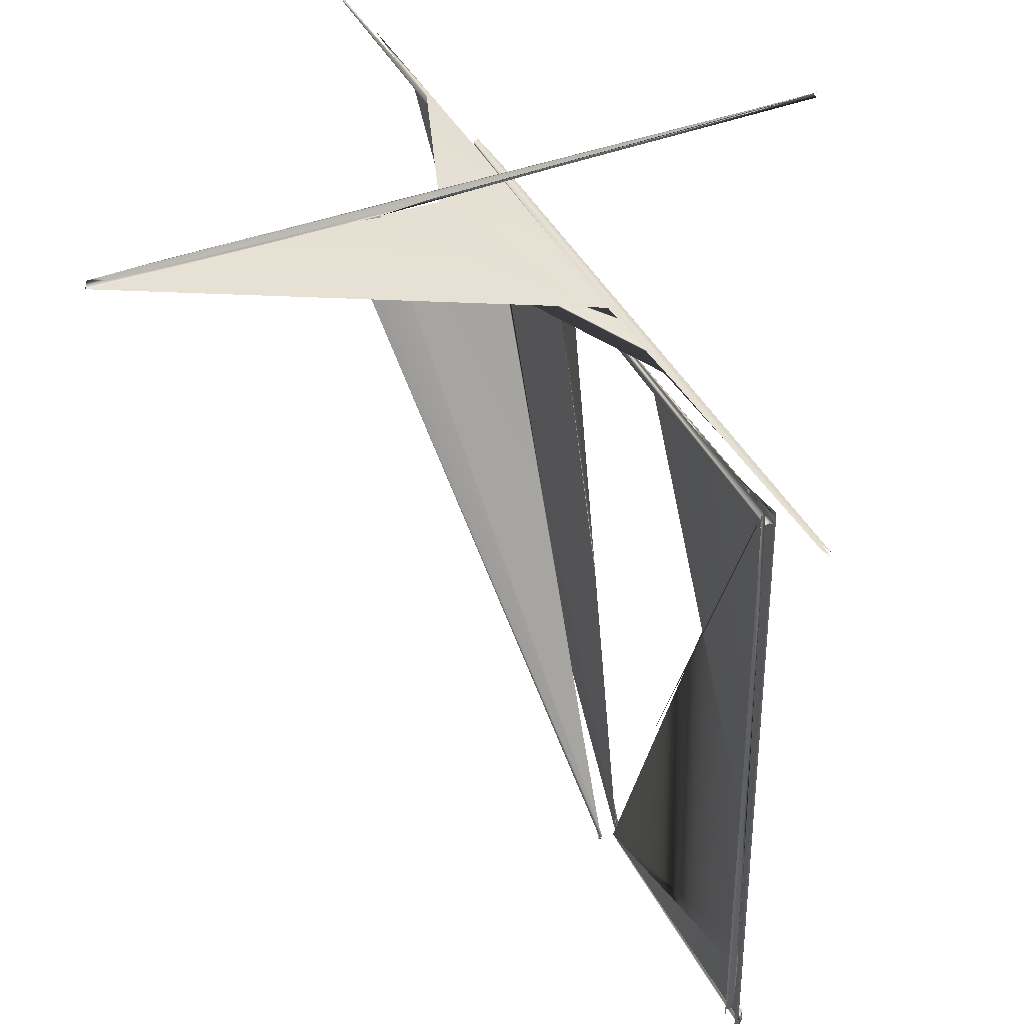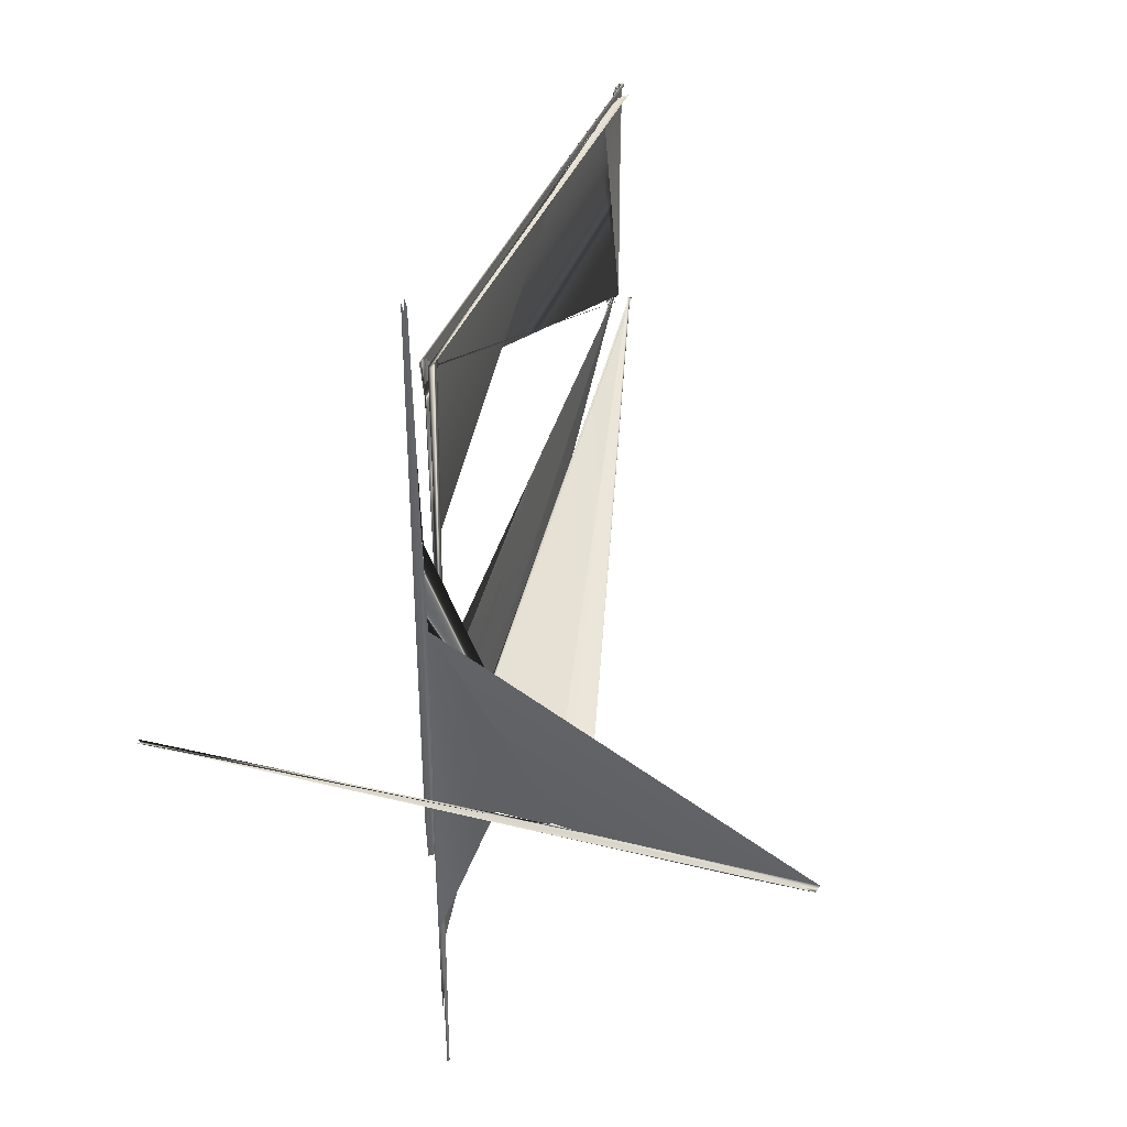
<metadata>
{"format":"obj","ext":"obj","renderer":"f3d","projection":"perspective","resolution":1024,"background":"white","views":[{"elev":40.1,"azim":155.1,"up":"+Z"},{"elev":35.5,"azim":18.3,"up":"+Y"}]}
</metadata>
<code>
g U_HandL_copy
v 0.7757 1.856 2.734
v 1.986 1.843 2.76
v 2.198 1.861 2.766
v 2.207 1.867 2.739
v 2.206 1.879 2.748
v 2.175 1.83 2.8
v 2.108 1.818 2.793
v 1.458 1.815 2.802
v -0.9941 1.821 2.808
v -4.562 1.812 2.801
v -5.061 1.813 2.793
v -5.194 1.81 2.798
v -5.25 1.809 2.807
v -5.237 1.814 2.807
v -5.246 1.811 2.812
v -5.228 1.832 2.764
v -4.558 1.839 2.789
v -3.414 1.829 2.776
v -2.373 1.855 2.745
v -1.535 1.849 2.735
v -1.07 1.868 2.755
v -0.6109 1.889 2.733
v -0.3391 1.864 2.728
v -0.2715 1.856 2.705
v -0.2262 1.867 2.707
v -0.2548 1.858 2.678
v -0.3722 1.857 2.705
v -0.4654 1.866 2.722
v -0.5828 1.857 2.671
v -1.216 1.857 2.695
v -1.612 1.857 2.639
v -1.711 1.859 2.644
v -1.787 1.86 2.613
v -1.751 1.862 2.644
v -1.754 1.863 2.614
v -1.72 1.862 2.646
v -1.72 1.865 2.617
v -1.756 1.867 2.588
v -1.795 1.864 2.586
v -1.755 1.892 2.565
v -1.801 1.885 2.565
v -1.833 1.867 2.581
v -1.834 1.882 2.57
v -1.863 1.864 2.581
v -1.867 1.856 2.612
v -1.829 1.858 2.61
v -1.867 1.855 2.659
v -1.863 1.879 2.569
v -1.718 1.874 2.594
v -1.721 1.273 2.579
v -1.888 0.004902 2.663
v -1.892 -0.6904 2.611
v -1.913 -1.32 2.634
v -1.882 -1.953 2.577
v -1.883 -2.154 2.564
v -1.908 -2.175 2.574
v -1.915 -2.08 2.555
v -1.926 -0.4516 2.569
v -1.933 1.51 2.555
v -1.926 2.403 2.589
v -1.911 2.717 2.59
v -1.927 3.168 2.609
v -1.912 3.482 2.612
v -1.928 1.079 2.635
v -1.911 1.081 2.653
v -1.928 1.08 2.652
v -1.912 1.083 2.681
v -1.926 1.082 2.681
v -1.911 1.085 2.698
v -1.927 1.083 2.695
v -1.93 1.083 2.72
v -1.908 1.092 2.723
v -1.943 1.076 2.567
v -1.945 1.074 2.586
v -1.94 1.075 2.654
v -1.94 1.076 2.677
v -1.941 1.074 2.61
v -1.941 1.075 2.633
v -1.947 1.084 2.641
v -1.935 1.082 2.639
v -1.945 1.082 2.646
v -1.935 1.082 2.647
v -1.939 1.077 2.72
v -1.939 1.077 2.699
v -1.935 1.085 2.691
v -1.934 1.085 2.685
v -1.946 1.085 2.684
v -1.945 1.084 2.691
v -1.968 1.053 2.701
v -1.968 1.054 2.719
v -1.977 1.043 2.703
v -1.983 1.051 2.692
v -2.004 1.568 2.693
v -1.997 1.562 2.701
v -2.012 4.652 2.697
v -2.012 6.085 2.704
v -1.978 6.949 2.719
v -1.996 7.228 2.717
v -1.983 7.625 2.726
v -2.002 7.687 2.725
v -2.011 7.693 2.713
v -2.012 7.698 2.721
v -1.974 7.758 2.692
v -1.973 7.756 2.726
v -1.945 7.662 2.727
v -1.935 7.141 2.728
v -1.913 6.123 2.73
v -1.882 5.081 2.721
v -1.885 4.402 2.727
v -1.864 4.048 2.729
v -1.884 3.921 2.698
v -1.801 3.996 2.607
v -1.797 4.001 2.638
v -1.755 4.003 2.64
v -1.755 3.998 2.608
v -1.755 4 2.673
v -1.796 4.097 2.668
v -1.763 5.07 2.708
v -1.8 6.539 2.698
v -1.801 6.74 2.577
v -1.755 6.744 2.579
v -1.834 6.853 2.67
v -1.837 6.872 2.701
v -1.834 6.973 2.638
v -1.835 6.967 2.607
v -1.86 7.083 2.607
v -1.863 7.088 2.638
v -1.86 7.068 2.578
v -1.835 7.071 2.579
v -1.834 7.042 2.57
v -1.801 7.045 2.565
v -1.863 7.039 2.569
v -1.755 7.052 2.565
v -1.863 7.088 2.671
v -1.86 7.081 2.705
v -1.721 7.082 2.59
v -1.721 7.095 2.614
v -1.721 7.101 2.641
v -1.721 7.097 2.669
v -1.721 7.086 2.694
v -1.721 7.057 2.579
v -1.743 7.063 2.719
v -1.769 7.076 2.724
v -1.753 7.056 1.862
v -1.775 7.065 0.8414
v -1.805 7.071 0.05376
v -1.803 7.082 -1.045
v -1.838 7.068 -1.894
v -1.836 7.08 -2.511
v -1.864 7.048 -2.887
v -1.843 7.049 -3.123
v -1.85 7.039 -3.372
v -1.854 7.028 -3.345
v -1.815 7.051 -3.427
v -1.837 7.023 -3.4
v -1.858 7.021 -3.426
v -1.877 6.993 -3.385
v -1.881 6.99 -3.392
v -1.865 6.99 -3.377
v -1.879 6.982 -3.378
v -1.872 6.979 -3.373
v -1.862 6.974 -3.376
v -1.852 6.982 -3.379
v -1.862 6.971 -3.38
v -1.853 6.974 -3.385
v -1.824 7.011 -3.397
v -1.822 6.999 -3.403
v -1.79 7.028 -3.437
v -1.796 7.04 -3.428
v -1.882 6.981 -3.384
v -1.866 6.969 -3.457
v -1.875 6.972 -3.453
v -1.874 6.972 -3.463
v -1.878 6.975 -3.462
v -1.872 6.979 -3.445
v -1.763 7.049 -3.531
v -1.896 7.082 -3.626
v -1.893 7.078 -3.659
v -1.93 7.069 -3.657
v -1.935 7.068 -3.625
v -1.894 7.081 -3.59
v -1.93 7.066 -3.578
v -1.885 7.073 -3.556
v -1.924 7.059 -3.549
v -1.955 7.049 -3.659
v -1.958 7.049 -3.63
v -1.925 7.059 -3.699
v -1.884 7.064 -3.69
v -1.915 7.04 -3.709
v -1.883 7.038 -3.7
v -1.952 7.045 -3.569
v -1.948 7.045 -3.546
v -1.954 7.048 -3.586
v -1.944 7.061 -3.595
v -1.956 7.048 -3.616
v -1.945 7.061 -3.61
v -1.96 7.035 -3.567
v -1.96 7.034 -3.545
v -1.943 7.033 -3.535
v -1.954 7.026 -3.535
v -1.935 6.517 -3.536
v -1.945 5.598 -3.537
v -1.965 4.88 -3.59
v -1.965 4.568 -3.611
v -1.959 4.449 -3.619
v -1.96 4.439 -3.62
v -1.959 4.45 -3.625
v -1.962 4.442 -3.624
v -1.968 4.45 -3.635
v -1.963 4.448 -3.657
v -1.956 4.448 -3.665
v -1.961 4.439 -3.666
v -1.953 4.457 -3.676
v -1.957 4.448 -3.67
v -1.97 4.451 -3.682
v -1.966 4.444 -3.702
v -1.95 4.454 -3.699
v -1.964 4.443 -3.67
v -1.989 4.418 -3.67
v -1.994 4.425 -3.68
v -1.994 4.402 -3.67
v -1.998 4.411 -3.683
v -1.99 4.408 -3.702
v -1.985 4.421 -3.703
v -2.011 4.37 -3.673
v -2.017 4.372 -3.683
v -2.013 4.371 -3.697
v -1.986 4.385 -3.67
v -2.002 4.364 -3.671
v -1.973 4.399 -3.67
v -1.947 4.418 -3.67
v -1.936 4.421 -3.669
v -1.978 4.395 -3.703
v -1.985 4.421 -3.703
v -1.972 4.402 -3.704
v -1.949 4.425 -3.706
v -1.966 4.444 -3.702
v -1.933 4.438 -3.709
v -2.003 4.364 -3.702
v -2.017 4.356 -3.694
v -1.937 4.421 -3.663
v -1.996 4.356 -3.695
v -2.007 4.348 -3.69
v -2.008 4.349 -3.682
v -2.019 4.357 -3.683
v -2.017 4.358 -3.678
v -2.01 4.354 -3.676
v -2.01 4.354 -3.676
v -1.943 4.467 -3.677
v -1.941 4.463 -3.697
v -1.934 4.455 -3.706
v -1.886 4.467 -3.542
v -1.885 4.45 -3.537
v -1.865 4.475 -3.543
v -1.919 4.456 -3.538
v -1.913 4.443 -3.534
v -1.721 4.435 -3.59
v -1.74 4.434 -3.582
v -1.754 4.431 -3.59
v -1.748 4.431 -3.604
v -1.74 4.442 -3.562
v -1.753 4.464 -3.538
v -1.743 4.471 -3.545
v -2.032 4.342 -3.639
v -2.029 4.367 -3.636
v -2.026 4.366 -3.655
v -2.029 4.342 -3.651
v -2.005 4.403 -3.656
v -2.008 4.405 -3.635
v -2.001 4.425 -3.636
v -1.994 4.422 -3.659
v -2.021 4.36 -3.626
v -2.001 4.398 -3.625
v -1.995 4.4 -3.664
v -2.018 4.356 -3.66
v -2.007 4.35 -3.659
v -1.982 4.388 -3.661
v -1.992 4.416 -3.624
v -1.991 4.413 -3.665
v -1.975 4.394 -3.661
v -1.947 4.418 -3.662
v -1.937 4.421 -3.663
v -1.956 4.448 -3.665
v -1.987 4.383 -3.624
v -2.022 4.343 -3.657
v -2.018 4.333 -3.648
v -2.018 4.333 -3.638
v -2.026 4.342 -3.631
v -2.006 4.353 -3.626
v -2.017 4.338 -3.632
v -2.017 4.338 -3.632
v -2.016 4.337 -3.655
v -2.016 4.337 -3.655
v -1.975 4.396 -3.624
v -1.947 4.42 -3.623
v -1.935 4.418 -3.625
v -1.935 4.418 -3.617
v -1.721 4.472 -3.555
v -2.004 4.402 -3.613
v -2.005 4.404 -3.592
v -1.997 4.423 -3.59
v -1.996 4.421 -3.614
v -2.029 4.365 -3.592
v -2.027 4.364 -3.612
v -2.036 4.333 -3.596
v -2.035 4.333 -3.608
v -2.02 4.36 -3.619
v -2.031 4.339 -3.614
v -2.023 4.362 -3.584
v -2.032 4.339 -3.588
v -1.998 4.396 -3.62
v -2.001 4.4 -3.583
v -1.989 4.413 -3.622
v -1.975 4.396 -3.619
v -1.985 4.383 -3.618
v -1.991 4.416 -3.581
v -1.988 4.387 -3.581
v -1.977 4.4 -3.58
v -1.96 4.442 -3.58
v -1.946 4.421 -3.58
v -1.958 4.447 -3.581
v -1.956 4.446 -3.574
v -1.959 4.441 -3.574
v -1.991 4.416 -3.566
v -1.989 4.416 -3.544
v -1.998 4.401 -3.565
v -1.997 4.401 -3.546
v -2.02 4.361 -3.562
v -2.018 4.36 -3.545
v -1.996 4.391 -3.573
v -2.013 4.359 -3.571
v -2.013 4.358 -3.539
v -1.993 4.395 -3.538
v -2.002 4.351 -3.539
v -1.983 4.385 -3.538
v -2.012 4.338 -3.543
v -2.017 4.345 -3.541
v -2.023 4.344 -3.56
v -2.019 4.347 -3.568
v -2.023 4.344 -3.549
v -2.012 4.338 -3.543
v -2.011 4.333 -3.551
v -2.012 4.333 -3.56
v -1.983 4.408 -3.537
v -1.973 4.396 -3.538
v -2.012 4.34 -3.567
v -2.004 4.352 -3.571
v -2.012 4.34 -3.567
v -1.983 4.387 -3.572
v -1.974 4.398 -3.572
v -1.986 4.41 -3.573
v -1.945 4.42 -3.573
v -1.935 4.421 -3.573
v -1.956 4.446 -3.574
v -1.958 4.447 -3.581
v -1.934 4.421 -3.579
v -1.935 4.421 -3.573
v -1.956 4.446 -3.574
v -1.997 4.355 -3.678
v -1.976 4.382 -3.677
v -1.986 4.385 -3.67
v -2.002 4.364 -3.671
v -1.973 4.399 -3.67
v -1.965 4.394 -3.677
v -1.975 4.385 -3.696
v -1.963 4.397 -3.697
v -1.978 4.395 -3.703
v -1.972 4.402 -3.704
v -2.003 4.364 -3.702
v -1.996 4.356 -3.695
v -2.007 4.348 -3.69
v -2.008 4.349 -3.682
v -1.949 4.425 -3.706
v -1.947 4.418 -3.67
v -1.936 4.421 -3.669
v -1.937 4.421 -3.663
v -1.947 4.418 -3.662
v -1.975 4.394 -3.661
v -1.968 4.386 -3.653
v -1.982 4.388 -3.661
v -1.976 4.38 -3.653
v -2.007 4.35 -3.659
v -2.002 4.344 -3.653
v -1.978 4.376 -3.633
v -1.969 4.387 -3.631
v -1.975 4.396 -3.624
v -1.987 4.383 -3.624
v -2.002 4.343 -3.635
v -2.006 4.353 -3.626
v -2.018 4.333 -3.648
v -2.018 4.333 -3.638
v -2.017 4.338 -3.632
v -2.016 4.337 -3.655
v -2.007 4.351 -3.618
v -1.985 4.383 -3.618
v -1.977 4.376 -3.608
v -2.001 4.34 -3.608
v -1.967 4.387 -3.61
v -1.975 4.396 -3.619
v -1.98 4.379 -3.588
v -1.969 4.389 -3.588
v -1.977 4.4 -3.58
v -1.988 4.387 -3.581
v -2.003 4.338 -3.591
v -2.009 4.352 -3.581
v -2.02 4.32 -3.606
v -2.02 4.319 -3.597
v -2.023 4.329 -3.615
v -2.023 4.33 -3.586
v -1.934 4.421 -3.579
v -1.958 4.447 -3.581
v -2.02 4.32 -3.606
v -2.02 4.319 -3.597
v -2.023 4.33 -3.586
v -2.023 4.329 -3.615
v -2.023 4.33 -3.586
v -2.009 4.352 -3.581
v -2.023 4.329 -3.615
v -2.007 4.351 -3.618
v -1.945 4.418 -3.618
v -1.935 4.418 -3.617
v -1.959 4.449 -3.619
v -2.01 4.354 -3.676
f 1 2 3
f 3 4 1
f 3 5 4
f 6 3 2
f 6 2 7
f 8 6 7
f 8 9 6
f 10 8 7
f 10 7 11
f 12 10 11
f 12 13 10
f 13 12 14
f 13 14 15
f 7 2 16
f 7 16 11
f 12 11 16
f 12 17 14
f 12 18 17
f 12 16 18
f 16 19 18
f 16 20 19
f 2 20 16
f 2 1 20
f 18 19 21
f 18 21 17
f 19 22 21
f 19 23 22
f 20 23 19
f 20 24 23
f 25 23 24
f 22 23 25
f 25 24 26
f 27 24 20
f 27 20 1
f 27 1 4
f 27 4 28
f 29 27 28
f 29 26 24
f 29 24 27
f 29 28 30
f 31 26 29
f 31 32 26
f 31 33 32
f 34 32 33
f 34 33 35
f 35 36 34
f 35 37 36
f 33 38 35
f 33 39 38
f 39 40 38
f 39 41 40
f 42 41 39
f 42 43 41
f 43 42 44
f 42 45 44
f 42 46 45
f 46 42 39
f 46 39 33
f 31 46 33
f 46 31 47
f 46 47 45
f 43 44 48
f 49 37 35
f 49 35 38
f 50 49 38
f 50 38 40
f 51 45 47
f 51 52 45
f 52 44 45
f 51 53 52
f 54 48 44
f 52 54 44
f 54 55 48
f 55 54 56
f 52 56 54
f 55 56 57
f 57 56 58
f 57 58 59
f 56 60 58
f 56 61 60
f 52 61 56
f 53 61 52
f 62 60 61
f 62 61 63
f 62 63 53
f 53 63 61
f 62 53 64
f 65 64 53
f 65 66 64
f 66 65 67
f 67 65 53
f 66 67 68
f 69 68 67
f 69 70 68
f 71 70 69
f 71 69 72
f 60 73 58
f 60 74 73
f 75 66 68
f 75 68 76
f 64 77 62
f 64 78 77
f 79 78 64
f 79 64 80
f 81 66 75
f 81 82 66
f 80 66 82
f 80 64 66
f 83 70 71
f 83 84 70
f 84 85 70
f 86 70 85
f 86 68 70
f 86 76 68
f 86 87 76
f 84 88 85
f 83 89 84
f 83 90 89
f 91 89 90
f 92 89 91
f 93 92 91
f 93 91 94
f 95 93 94
f 95 94 96
f 94 91 97
f 91 90 97
f 94 97 98
f 98 96 94
f 98 97 99
f 98 99 100
f 100 101 98
f 98 101 96
f 100 102 101
f 92 103 89
f 97 90 104
f 97 104 99
f 90 105 104
f 90 83 105
f 106 105 83
f 106 83 71
f 72 106 71
f 72 107 106
f 108 107 72
f 108 109 107
f 109 108 28
f 109 28 110
f 28 5 110
f 28 4 5
f 72 111 108
f 72 69 111
f 67 111 69
f 67 51 111
f 67 53 51
f 51 30 111
f 108 111 30
f 108 30 28
f 51 47 30
f 47 29 30
f 47 31 29
f 112 113 114
f 112 114 115
f 113 116 114
f 113 117 116
f 117 118 116
f 117 119 118
f 120 112 115
f 120 115 121
f 122 119 117
f 122 123 119
f 124 122 117
f 124 117 113
f 125 124 113
f 125 113 112
f 124 125 126
f 124 126 127
f 122 124 127
f 125 128 126
f 125 129 128
f 130 129 120
f 130 120 131
f 131 120 121
f 129 130 132
f 129 132 128
f 129 125 112
f 129 112 120
f 131 121 133
f 122 127 134
f 123 122 134
f 123 134 135
f 136 133 121
f 137 136 121
f 137 121 115
f 138 137 115
f 138 115 114
f 114 139 138
f 114 116 139
f 140 139 116
f 140 116 118
f 136 141 133
f 142 140 118
f 143 142 118
f 143 144 142
f 144 143 145
f 143 146 145
f 143 147 146
f 147 143 118
f 147 148 146
f 147 149 148
f 149 150 148
f 151 148 150
f 151 146 148
f 151 150 152
f 153 151 152
f 153 154 151
f 151 154 146
f 145 146 154
f 153 155 154
f 153 152 156
f 157 153 156
f 157 155 153
f 157 156 158
f 157 159 155
f 159 157 160
f 158 160 157
f 159 160 161
f 162 159 161
f 162 163 159
f 163 155 159
f 163 162 164
f 163 164 165
f 163 166 155
f 166 154 155
f 167 166 163
f 167 163 165
f 168 166 167
f 168 169 166
f 166 169 154
f 158 170 160
f 162 171 164
f 162 172 171
f 160 172 162
f 172 173 171
f 172 174 173
f 174 172 160
f 174 160 170
f 160 162 175
f 145 169 168
f 145 154 169
f 145 168 176
f 144 145 176
f 177 178 179
f 177 179 180
f 181 177 180
f 181 180 182
f 183 181 182
f 183 182 184
f 180 179 185
f 180 185 186
f 178 187 179
f 178 188 187
f 188 189 187
f 188 190 189
f 184 182 191
f 184 191 192
f 182 193 191
f 182 194 193
f 180 194 182
f 180 186 195
f 180 195 196
f 196 195 193
f 196 193 194
f 180 196 194
f 197 192 191
f 197 198 192
f 199 192 198
f 199 198 200
f 201 199 200
f 201 200 202
f 203 193 195
f 203 195 204
f 204 195 205
f 204 205 206
f 186 205 195
f 186 207 205
f 208 207 186
f 208 186 209
f 185 209 186
f 185 210 209
f 211 210 185
f 211 212 210
f 211 185 213
f 211 213 214
f 214 213 215
f 216 215 213
f 216 213 217
f 214 215 218
f 219 218 215
f 219 215 220
f 220 215 216
f 221 219 220
f 221 220 222
f 220 223 222
f 220 224 223
f 220 216 224
f 225 221 222
f 225 222 226
f 226 222 223
f 226 223 227
f 225 228 221
f 228 219 221
f 225 229 228
f 228 230 219
f 219 230 231
f 219 231 218
f 232 218 231
f 232 214 218
f 233 227 223
f 233 223 234
f 233 234 235
f 236 235 234
f 236 234 237
f 237 238 236
f 237 217 238
f 233 239 227
f 239 240 227
f 214 232 241
f 214 241 211
f 240 239 242
f 240 242 243
f 240 243 244
f 240 244 245
f 227 240 245
f 227 245 226
f 246 226 245
f 244 246 245
f 246 225 226
f 244 247 246
f 246 229 225
f 246 248 229
f 249 250 217
f 249 217 213
f 187 250 249
f 187 249 179
f 249 213 185
f 249 185 179
f 251 217 250
f 251 238 217
f 189 251 250
f 189 250 187
f 251 189 238
f 252 253 150
f 252 150 254
f 149 254 150
f 254 149 123
f 149 119 123
f 149 147 119
f 147 118 119
f 254 123 135
f 183 252 254
f 183 254 135
f 181 183 135
f 181 135 134
f 252 183 184
f 252 184 255
f 253 252 255
f 184 199 255
f 256 255 199
f 253 255 256
f 256 199 201
f 184 192 199
f 177 181 134
f 177 134 127
f 178 177 127
f 178 127 126
f 188 178 126
f 188 126 128
f 190 188 128
f 190 128 132
f 257 258 259
f 257 259 260
f 258 25 259
f 258 261 25
f 261 262 25
f 22 25 262
f 261 263 262
f 260 36 257
f 260 34 36
f 260 259 32
f 260 32 34
f 259 25 26
f 259 26 32
f 264 265 266
f 264 266 267
f 265 268 266
f 265 269 268
f 270 268 269
f 270 271 268
f 272 269 265
f 264 272 265
f 272 273 269
f 273 270 269
f 266 268 274
f 266 274 275
f 276 275 274
f 276 274 277
f 273 278 270
f 277 274 279
f 268 271 279
f 268 279 274
f 277 279 280
f 271 212 279
f 271 210 212
f 270 210 271
f 279 212 281
f 279 281 280
f 278 209 270
f 270 209 210
f 278 208 209
f 212 282 281
f 212 283 282
f 272 284 273
f 285 275 276
f 285 266 275
f 285 267 266
f 285 286 267
f 267 286 287
f 267 287 264
f 288 264 287
f 264 288 272
f 272 289 284
f 288 287 290
f 291 289 272
f 291 272 288
f 285 292 286
f 285 276 293
f 273 284 294
f 273 294 278
f 294 208 278
f 294 295 208
f 207 208 295
f 207 295 296
f 207 296 297
f 207 297 205
f 142 298 140
f 299 300 301
f 299 301 302
f 303 300 299
f 303 299 304
f 305 303 304
f 305 304 306
f 307 306 304
f 307 308 306
f 305 309 303
f 309 300 303
f 305 310 309
f 304 299 311
f 304 311 307
f 309 312 300
f 312 301 300
f 299 302 313
f 299 313 311
f 311 313 314
f 311 314 315
f 312 316 301
f 317 316 312
f 317 318 316
f 318 319 316
f 318 320 319
f 316 319 203
f 321 203 319
f 321 193 203
f 193 321 322
f 193 322 191
f 191 322 323
f 191 323 197
f 316 203 301
f 301 203 204
f 301 204 302
f 302 204 206
f 302 206 313
f 324 197 323
f 325 197 324
f 326 325 324
f 326 327 325
f 328 327 326
f 328 329 327
f 328 326 330
f 328 330 331
f 332 327 329
f 332 333 327
f 333 325 327
f 334 333 332
f 334 335 333
f 332 336 334
f 332 337 336
f 331 338 328
f 331 339 338
f 340 337 332
f 340 332 329
f 340 329 328
f 340 328 338
f 341 337 340
f 341 340 342
f 343 342 340
f 343 340 338
f 335 344 333
f 335 345 344
f 333 344 325
f 344 198 325
f 344 200 198
f 345 200 344
f 345 202 200
f 325 198 197
f 346 343 338
f 346 338 339
f 347 348 339
f 347 339 331
f 347 331 330
f 347 330 349
f 330 350 349
f 330 351 350
f 326 351 330
f 326 324 351
f 324 323 351
f 350 351 323
f 350 323 352
f 353 352 323
f 353 323 354
f 355 356 357
f 355 357 358
f 359 360 361
f 359 361 362
f 360 363 361
f 360 364 363
f 365 364 360
f 365 366 364
f 367 366 365
f 367 368 366
f 369 367 365
f 369 365 370
f 370 365 360
f 370 360 359
f 371 370 359
f 371 359 372
f 362 372 359
f 368 73 366
f 364 366 73
f 368 373 73
f 373 58 73
f 373 59 58
f 364 374 363
f 364 74 374
f 364 73 74
f 60 374 74
f 60 375 374
f 375 60 62
f 375 62 376
f 376 62 77
f 376 77 377
f 378 377 77
f 378 77 379
f 380 378 379
f 380 379 381
f 382 380 381
f 382 381 383
f 384 381 379
f 384 383 381
f 384 379 385
f 384 385 386
f 384 386 387
f 388 384 387
f 384 388 383
f 388 387 389
f 385 79 386
f 385 78 79
f 379 77 78
f 379 78 385
f 390 383 388
f 390 382 383
f 390 388 391
f 389 391 388
f 389 392 391
f 390 393 382
f 394 395 396
f 394 396 397
f 395 398 396
f 395 399 398
f 398 400 396
f 400 397 396
f 398 401 400
f 75 401 398
f 399 75 398
f 75 76 401
f 400 401 402
f 400 402 403
f 404 400 403
f 400 404 397
f 404 403 405
f 399 81 75
f 401 76 87
f 401 87 402
f 406 397 404
f 406 404 407
f 408 397 406
f 408 394 397
f 409 407 404
f 409 404 405
f 103 88 84
f 103 84 89
f 319 320 410
f 319 410 411
f 306 412 413
f 306 413 305
f 414 305 413
f 414 310 305
f 308 412 306
f 308 415 412
f 309 310 416
f 309 416 417
f 312 309 417
f 312 417 317
f 418 308 307
f 418 307 419
f 419 307 311
f 419 311 315
f 314 313 206
f 314 206 420
f 421 420 206
f 421 206 422
f 362 423 372

</code>
